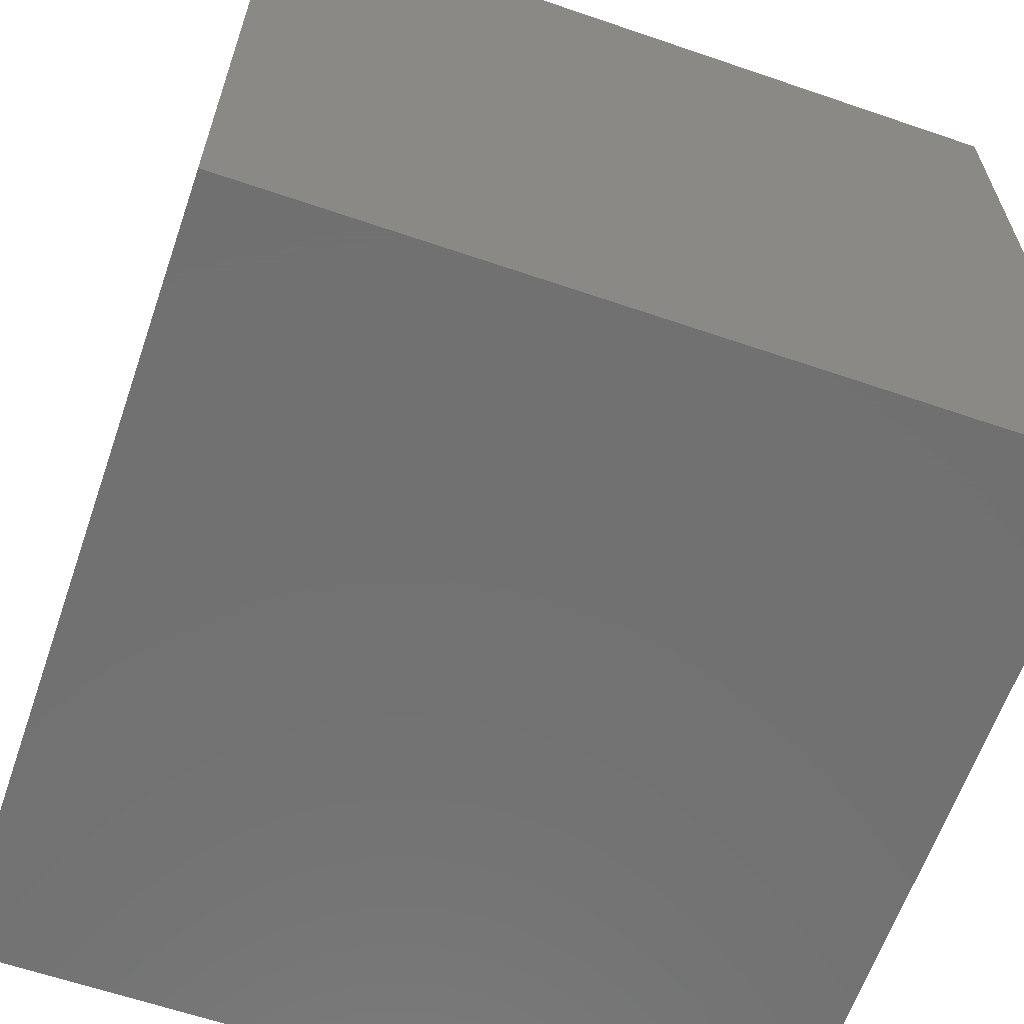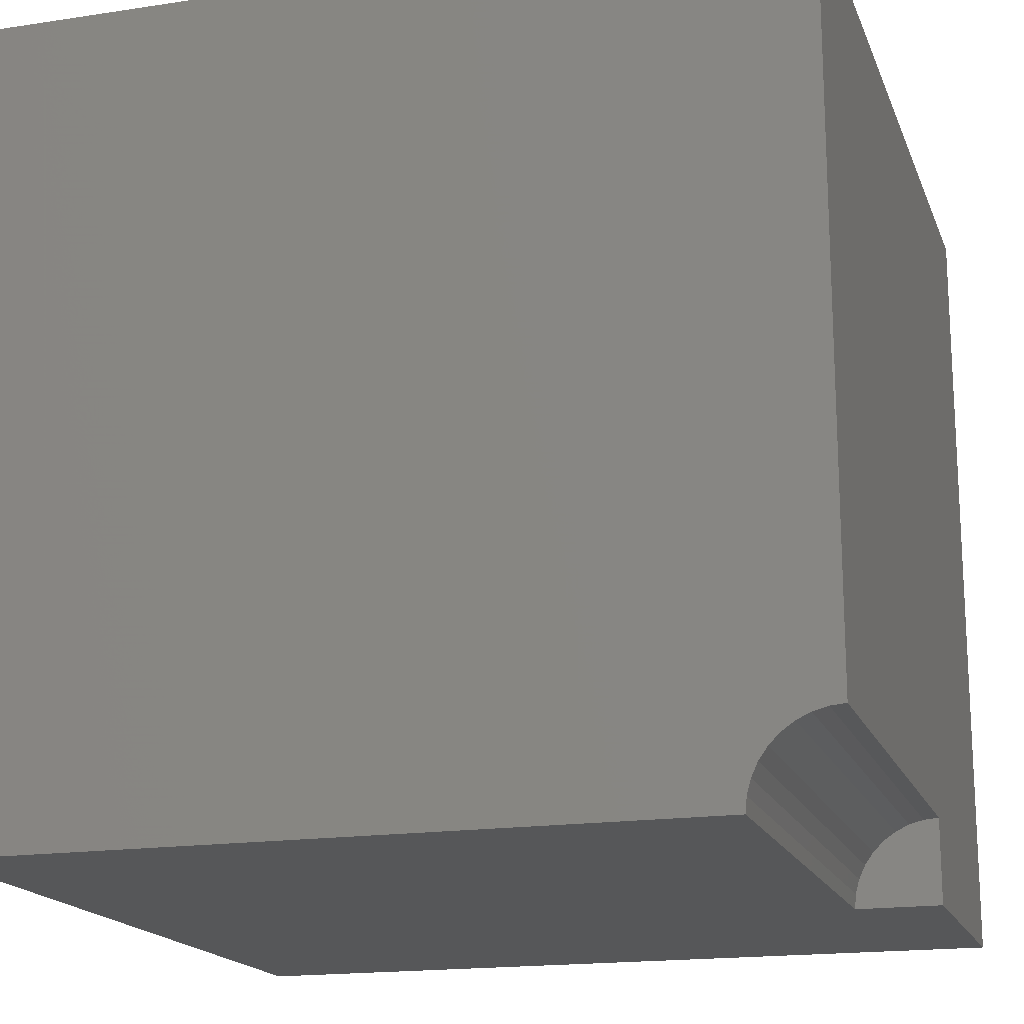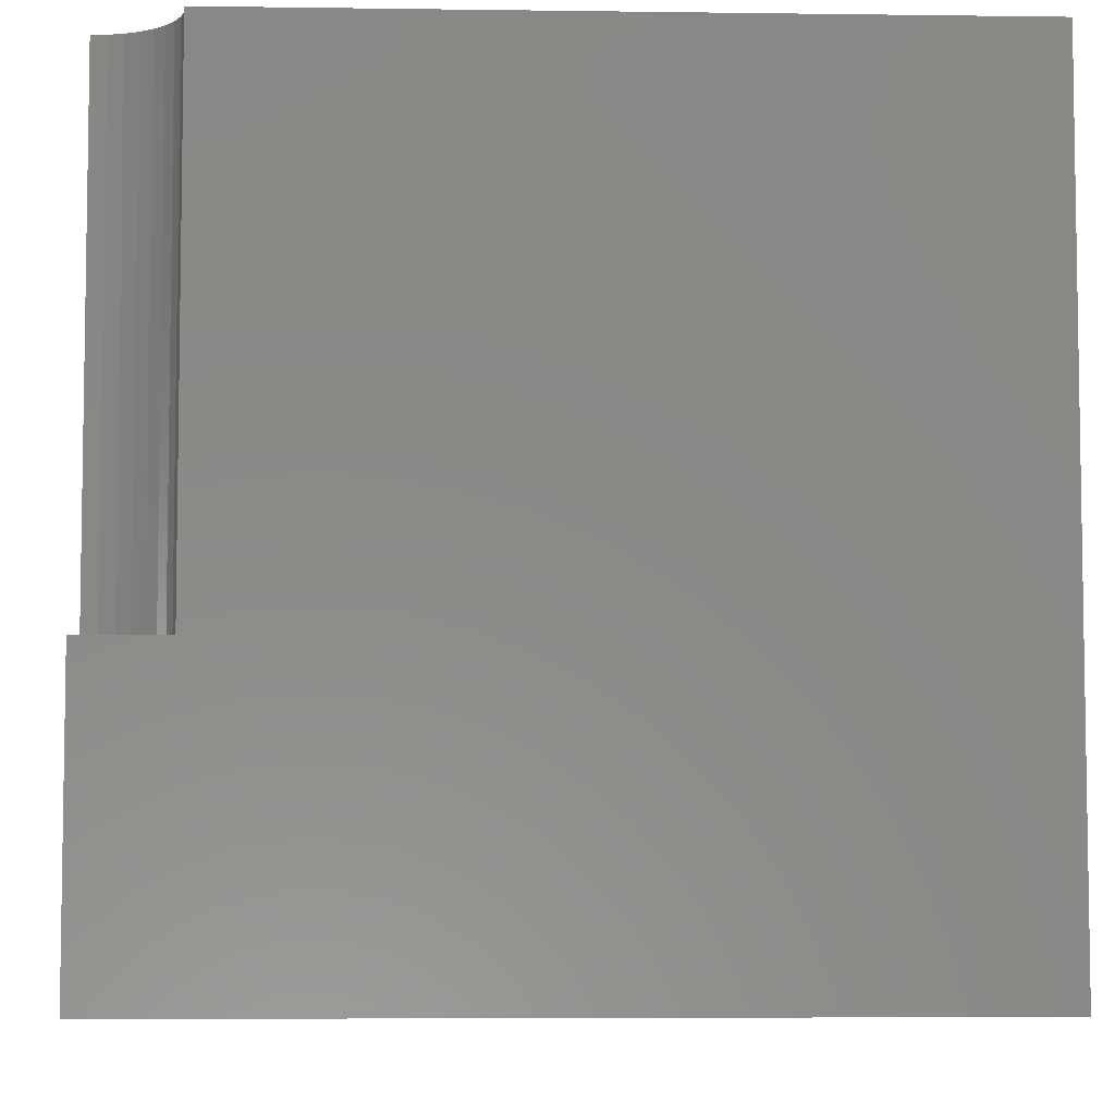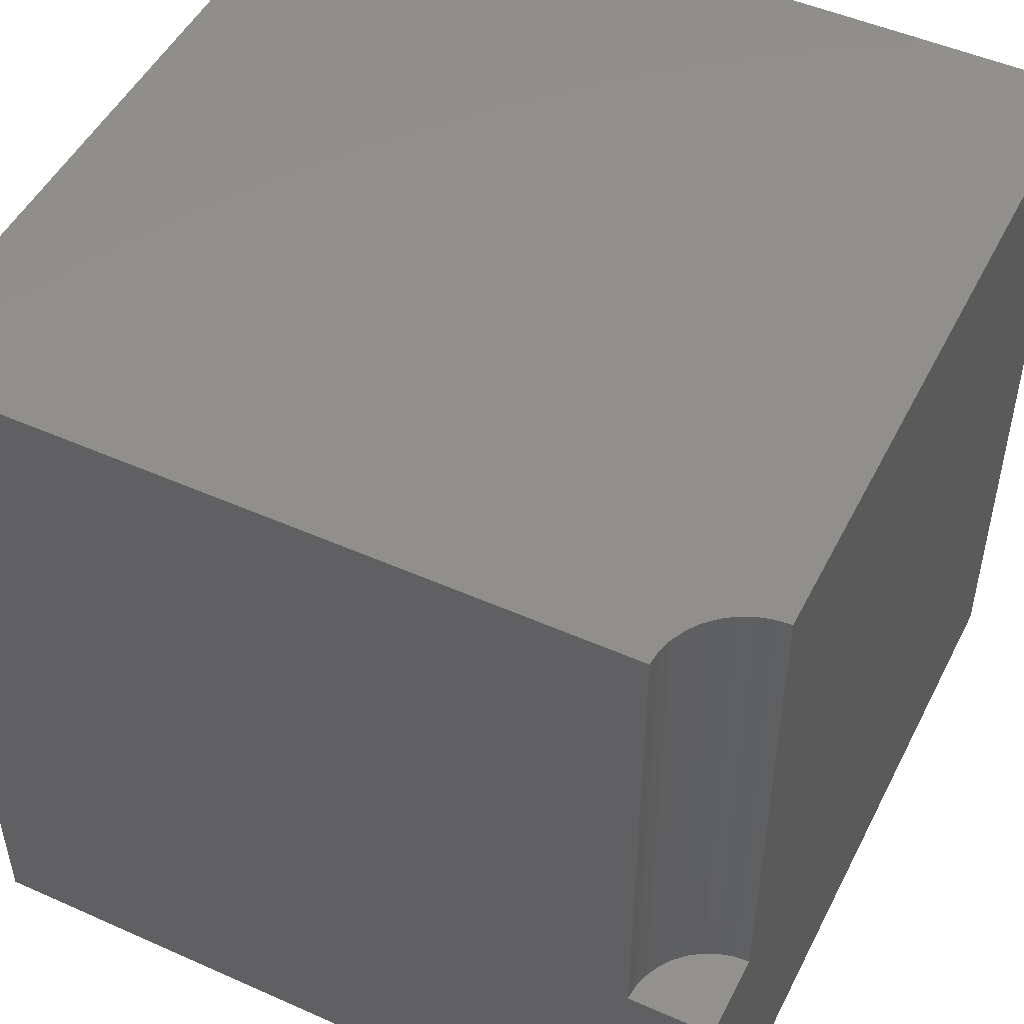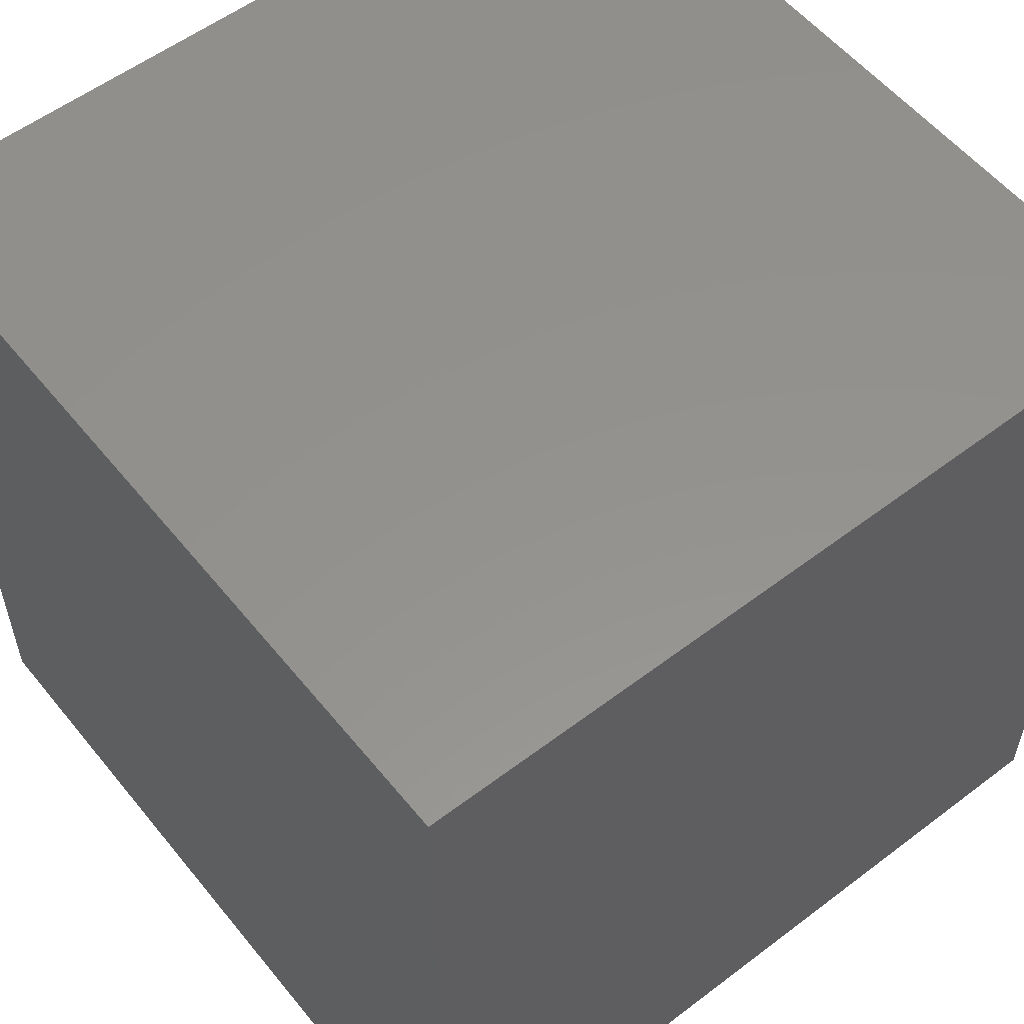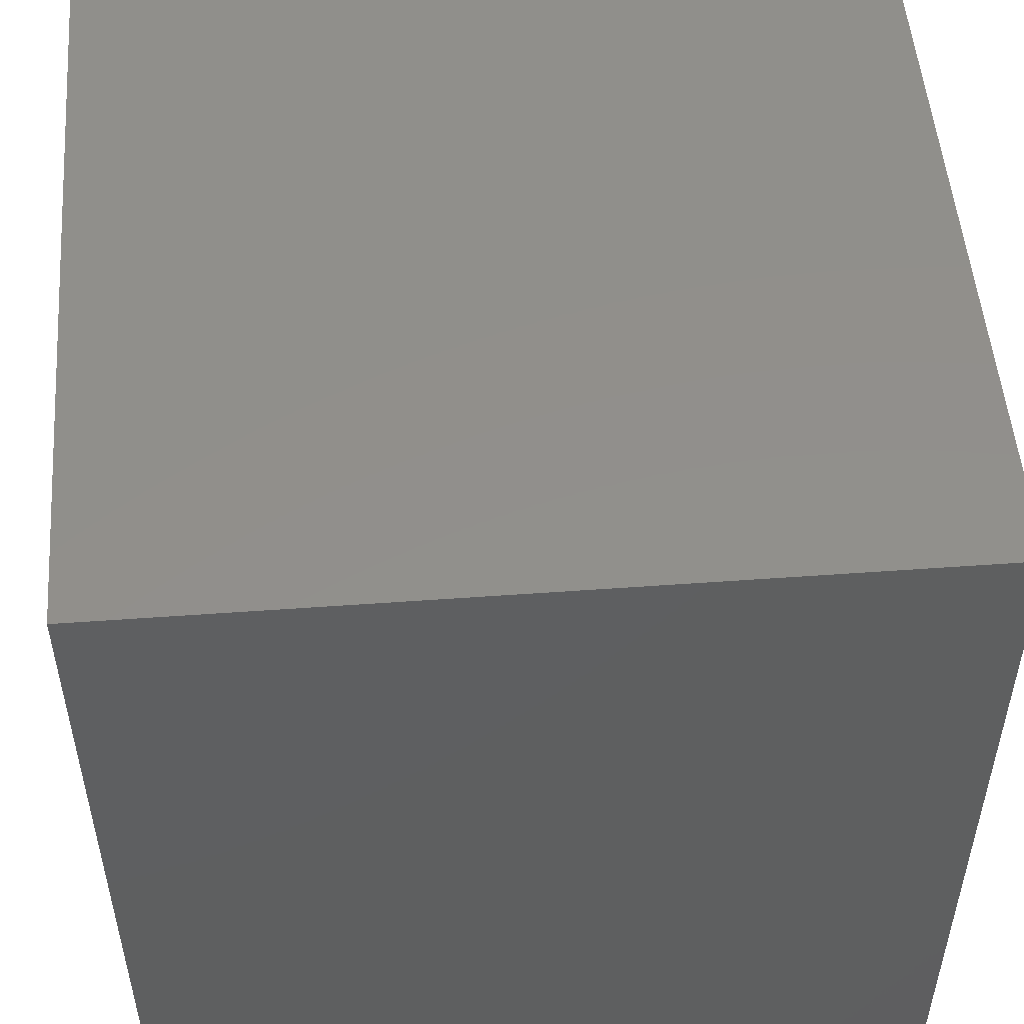
<metadata>
{"format":"stl","ext":"stl","renderer":"f3d","projection":"perspective","resolution":1024,"background":"white","views":[{"elev":-62.9,"azim":160.9,"up":"+Z"},{"elev":-17.4,"azim":16.9,"up":"+Y"},{"elev":-5.9,"azim":87.6,"up":"+Z"},{"elev":49.4,"azim":26.2,"up":"+Z"},{"elev":55.9,"azim":-128.5,"up":"+Y"},{"elev":51.6,"azim":175.5,"up":"+Y"}]}
</metadata>
<code>
# stl→obj: 30 verts, 52 faces
v 0 10 10
v 0 10 0
v 0 0 10
v 0 0 0
v 9.816 1.045 10
v 10 1.061 10
v 10 10 10
v 8.939 0 10
v 8.955 0.1842 10
v 9.003 0.3628 10
v 9.081 0.5304 10
v 9.187 0.6819 10
v 9.318 0.8127 10
v 9.47 0.9188 10
v 9.637 0.9969 10
v 10 0 3.704
v 10 0 0
v 10 1.061 3.704
v 10 10 0
v 8.939 0 3.704
v 9.816 1.045 3.704
v 9.637 0.9969 3.704
v 9.47 0.9188 3.704
v 9.318 0.8127 3.704
v 9.187 0.6819 3.704
v 9.081 0.5304 3.704
v 9.003 0.3628 3.704
v 8.955 0.1842 3.704
v 8.939 1.299e-16 10
v 8.939 1.299e-16 3.704
f 1 2 3
f 3 2 4
f 5 6 7
f 8 9 3
f 3 9 10
f 3 10 1
f 1 10 11
f 1 11 12
f 12 13 1
f 1 13 14
f 1 14 7
f 7 14 15
f 7 15 5
f 16 17 18
f 18 17 19
f 18 19 6
f 6 19 7
f 2 19 4
f 4 19 17
f 7 19 1
f 1 19 2
f 8 3 20
f 20 3 4
f 20 4 16
f 16 4 17
f 18 6 5
f 18 5 21
f 21 5 15
f 21 15 22
f 22 15 14
f 22 14 23
f 23 14 13
f 23 13 24
f 24 13 12
f 24 12 25
f 25 12 11
f 25 11 26
f 26 11 10
f 26 10 27
f 27 10 9
f 27 9 28
f 28 9 29
f 28 29 30
f 28 20 16
f 22 16 21
f 21 16 18
f 22 23 16
f 16 23 24
f 16 24 25
f 25 26 16
f 16 26 27
f 16 27 28

</code>
